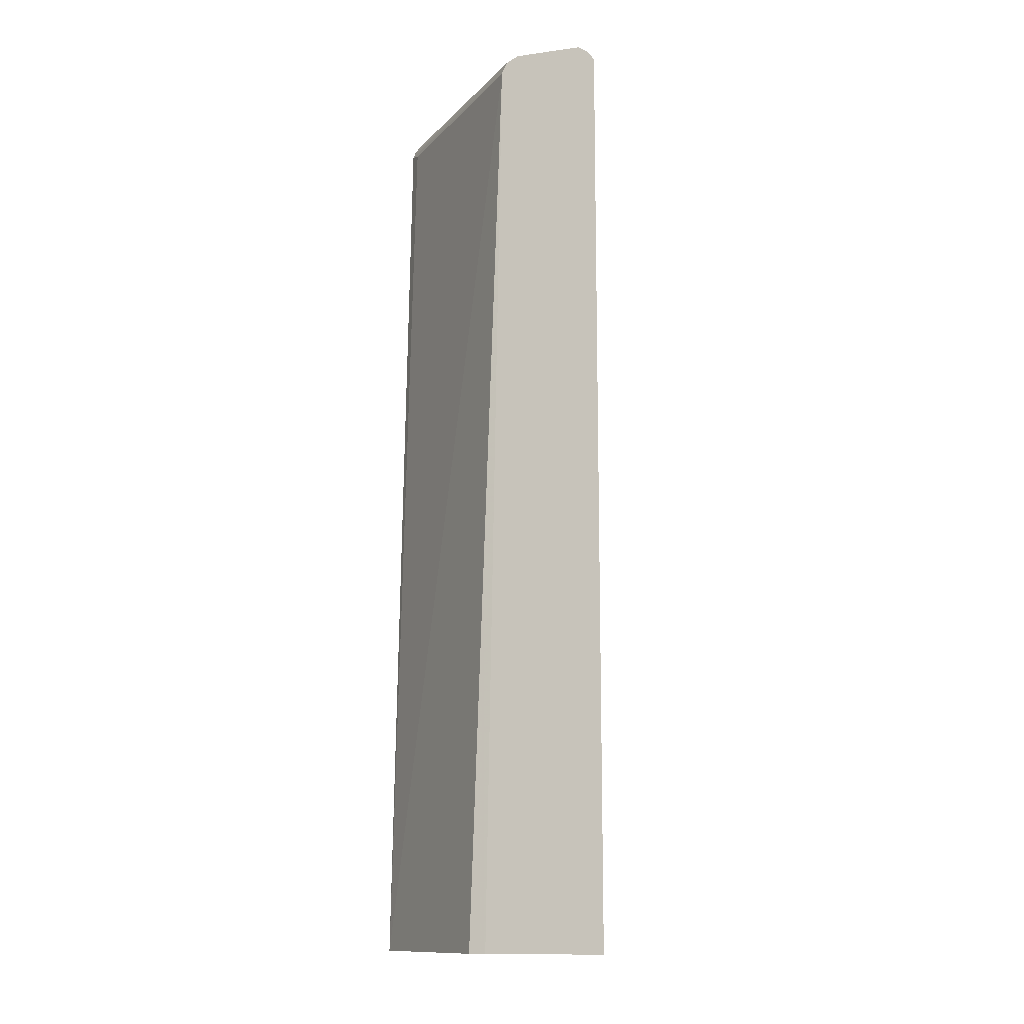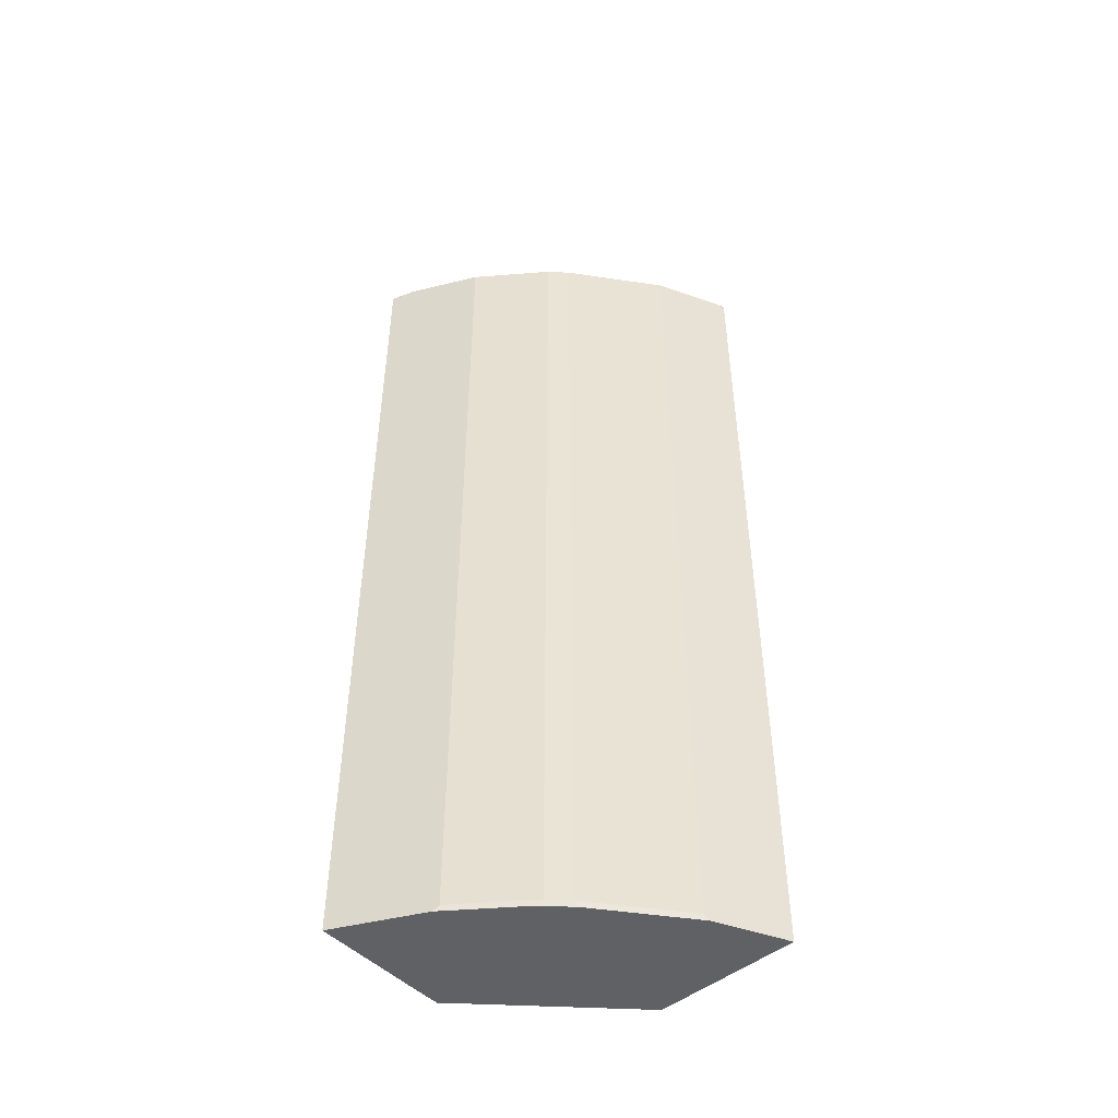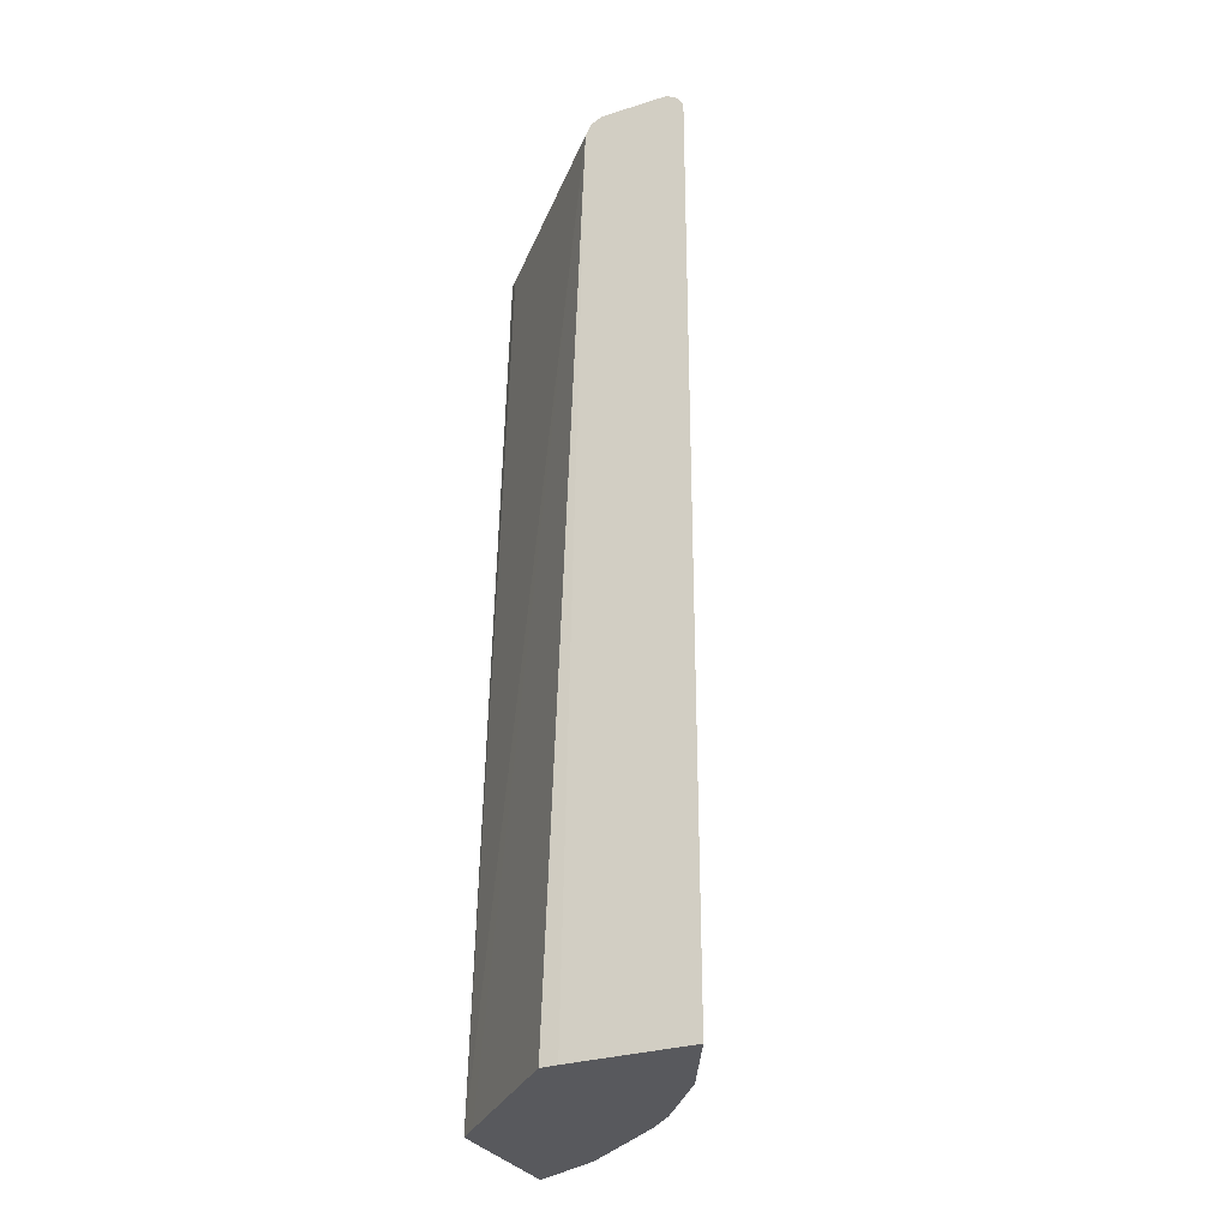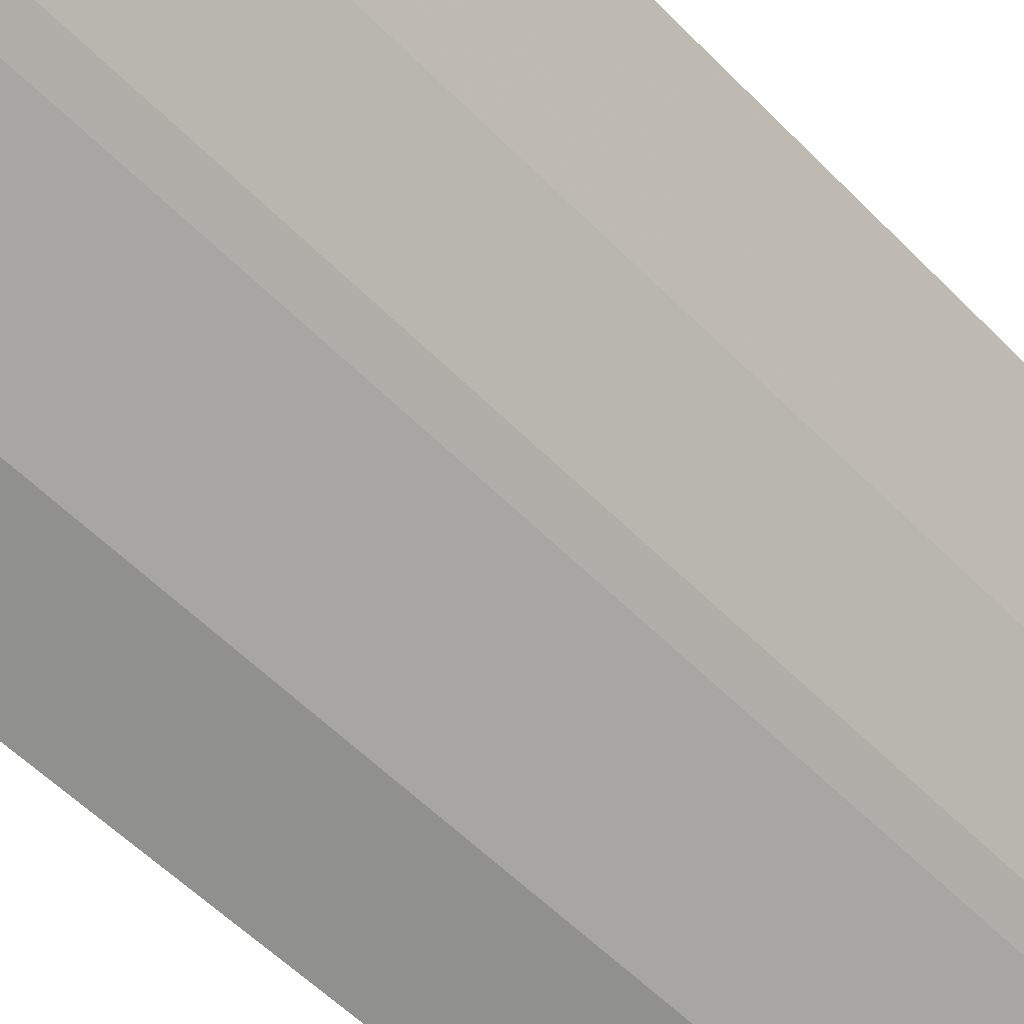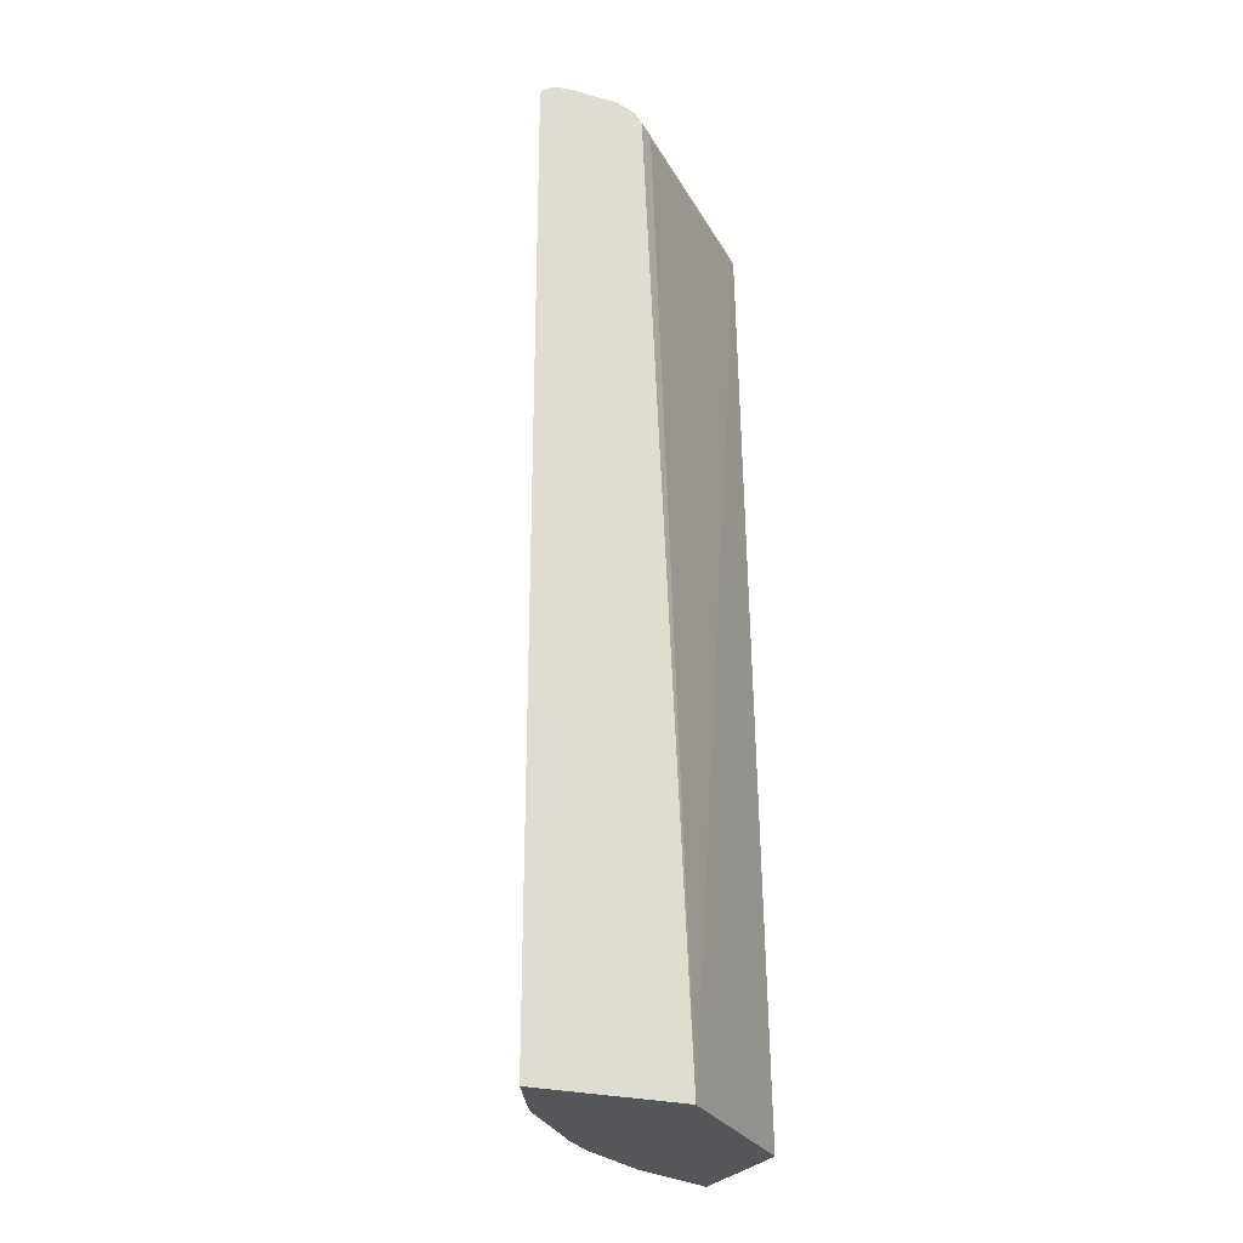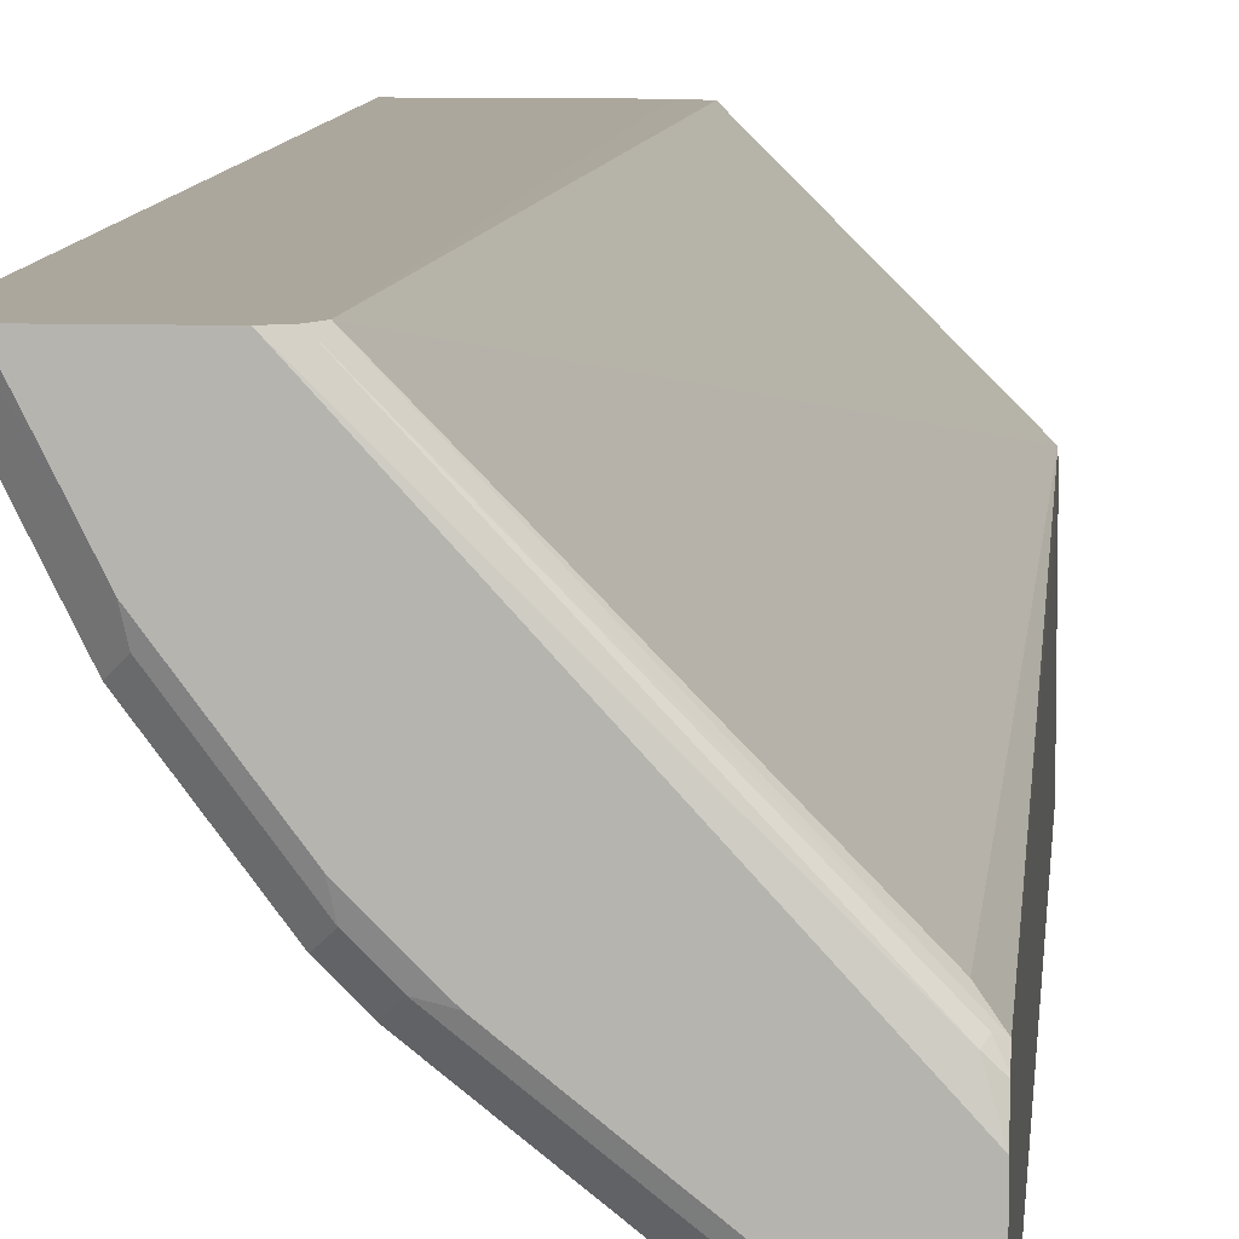
<metadata>
{"format":"obj","ext":"obj","renderer":"f3d","projection":"perspective","resolution":1024,"background":"white","views":[{"elev":-12.8,"azim":17.7,"up":"+Y"},{"elev":-48.3,"azim":131.9,"up":"+Y"},{"elev":-30.0,"azim":24.6,"up":"+Y"},{"elev":-48.0,"azim":40.3,"up":"+Z"},{"elev":-26.1,"azim":-113.3,"up":"+Y"},{"elev":8.3,"azim":-175.2,"up":"+Z"}]}
</metadata>
<code>
v 0.4374 -0.4906 -0.4736
v 0.4195 -0.4906 -0.4741
v 0.5635 -0.4906 -0.4736
v 0.4543 0.4906 -0.4736
v 0.2923 -0.4906 -0.6014
v 0.5279 -0.4906 -0.5447
v 0.5153 -0.4849 -0.5699
v 0.5635 0.4906 -0.4736
v 0.4547 0.4914 -0.4736
v 0.2737 0.4919 -0.6633
v 0.2849 0.485 -0.6487
v 0.2741 -0.4906 -0.6196
v 0.5181 -0.4906 -0.5643
v 0.4607 -0.4849 -0.6426
v 0.5153 0.4971 -0.5699
v 0.5517 0.4971 -0.4971
v 0.5631 0.4917 -0.4736
v 0.4605 0.5031 -0.4736
v 0.2789 0.4971 -0.6608
v 0.2737 0.5016 -0.671
v 0.2737 -0.4906 -0.6375
v 0.4635 -0.4906 -0.637
v 0.4551 -0.4906 -0.6454
v 0.4425 -0.4849 -0.6608
v 0.4607 0.4971 -0.6426
v 0.5062 0.5062 -0.5608
v 0.5092 0.5092 -0.5456
v 0.5426 0.5062 -0.488
v 0.5547 0.5001 -0.482
v 0.5564 0.5018 -0.4736
v 0.4728 0.5092 -0.4736
v 0.2819 0.5046 -0.6638
v 0.2737 0.5026 -0.672
v 0.2737 -0.4906 -0.7721
v 0.4369 -0.4906 -0.6636
v 0.3516 -0.4849 -0.7335
v 0.4425 0.4971 -0.6608
v 0.4335 0.5062 -0.6517
v 0.4516 0.5062 -0.6335
v 0.4547 0.5092 -0.6184
v 0.5274 0.5092 -0.5093
v 0.5455 0.509 -0.4736
v 0.5274 0.5092 -0.4736
v 0.2737 0.5092 -0.6911
v 0.2737 -0.4901 -0.7725
v 0.2901 -0.4906 -0.7643
v 0.3461 -0.4906 -0.7363
v 0.2915 -0.4906 -0.7636
v 0.3516 0.4971 -0.7335
v 0.3425 0.5062 -0.7244
v 0.3274 0.5092 -0.7275
v 0.4183 0.5092 -0.6547
v 0.2737 0.5092 -0.7457
v 0.2789 -0.4849 -0.7699
v 0.2737 0.4919 -0.7725
v 0.2789 0.4971 -0.7699
v 0.291 0.5092 -0.7457
v 0.2737 0.5053 -0.76
v 0.2737 0.4981 -0.7709
v 0.2737 0.5022 -0.7648
f 25 38 39
f 26 39 40
f 26 40 27
f 27 41 28
f 27 44 31
f 27 52 51
f 27 51 57
f 27 57 53
f 27 53 44
f 27 31 43
f 27 40 52
f 25 37 38
f 19 32 20
f 24 36 49
f 24 35 47
f 23 35 24
f 20 32 33
f 18 32 19
f 18 31 32
f 17 29 30
f 16 29 17
f 15 29 16
f 15 28 29
f 27 43 41
f 15 27 28
f 24 49 37
f 28 41 42
f 45 54 48
f 28 30 29
f 15 26 27
f 57 60 58
f 56 60 57
f 56 59 60
f 55 59 56
f 53 57 58
f 51 56 57
f 49 51 50
f 49 56 51
f 48 56 49
f 48 54 56
f 45 56 54
f 28 42 30
f 45 55 56
f 41 43 42
f 38 49 50
f 38 40 39
f 38 52 40
f 38 51 52
f 38 50 51
f 37 49 38
f 36 48 49
f 36 47 48
f 34 45 46
f 32 44 33
f 31 44 32
f 45 48 46
f 15 39 26
f 24 47 36
f 14 37 25
f 3 7 15
f 3 6 7
f 2 4 5
f 1 4 2
f 1 9 4
f 1 18 9
f 1 31 18
f 1 43 31
f 1 42 43
f 1 30 42
f 1 17 30
f 1 8 17
f 3 15 8
f 1 3 8
f 1 13 6
f 1 22 13
f 1 23 22
f 1 47 35
f 1 48 47
f 1 46 48
f 1 34 46
f 1 21 34
f 1 12 21
f 1 5 12
f 1 2 5
f 15 25 39
f 1 6 3
f 4 9 10
f 1 35 23
f 4 11 12
f 14 24 37
f 4 10 11
f 14 23 24
f 14 22 23
f 10 12 11
f 10 21 12
f 10 45 34
f 10 55 45
f 10 59 55
f 10 60 59
f 10 58 60
f 10 53 58
f 10 44 53
f 10 34 21
f 7 14 25
f 10 20 33
f 10 19 20
f 10 18 19
f 6 13 7
f 9 18 10
f 8 16 17
f 8 15 16
f 4 12 5
f 7 25 15
f 7 22 14
f 7 13 22
f 10 33 44

</code>
